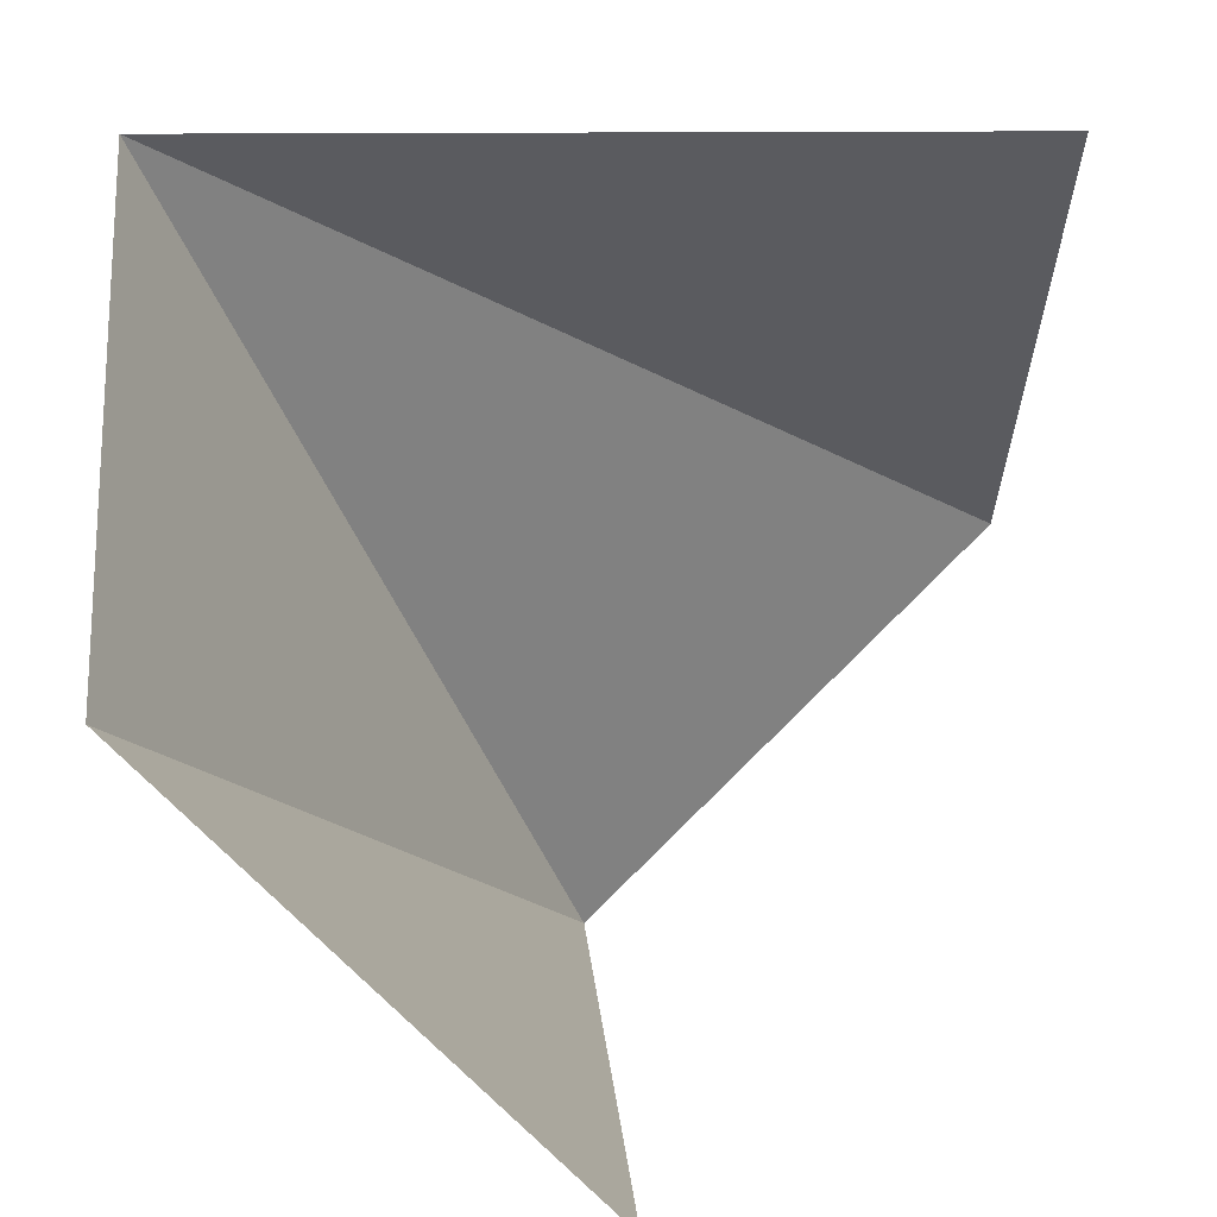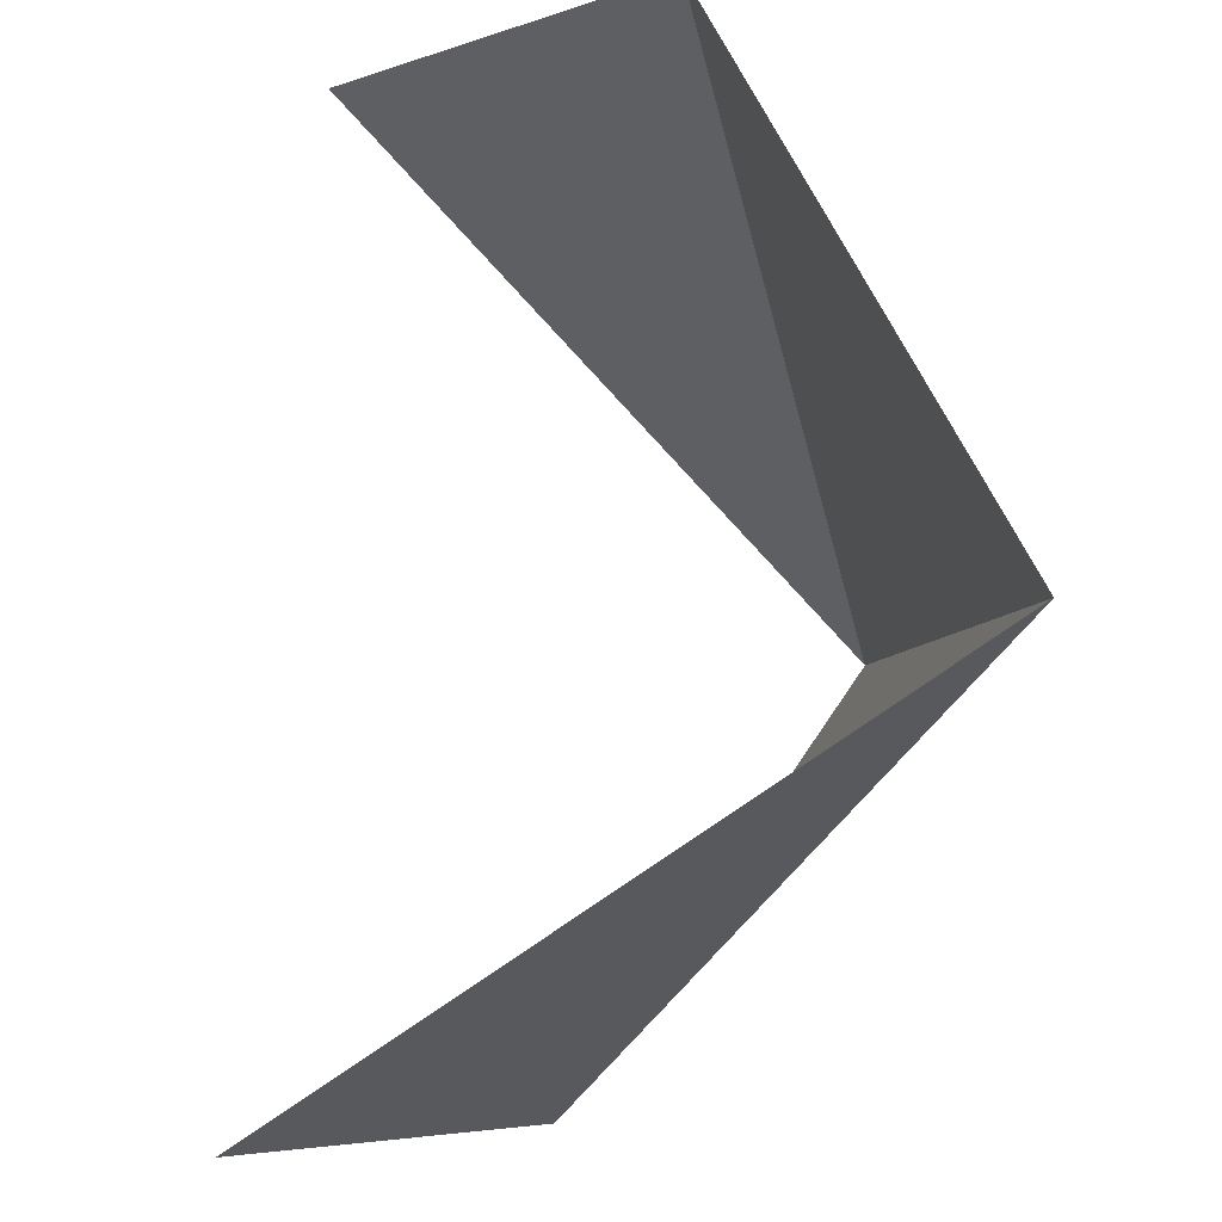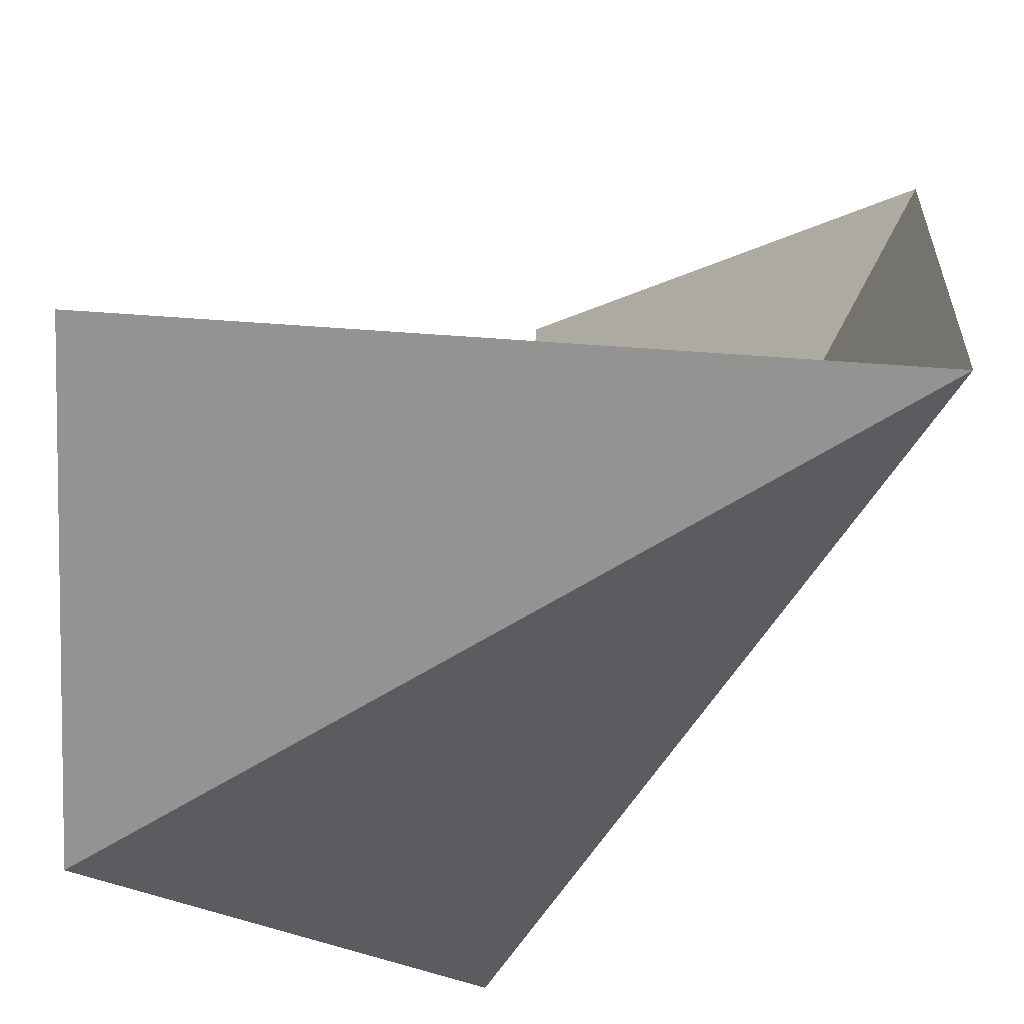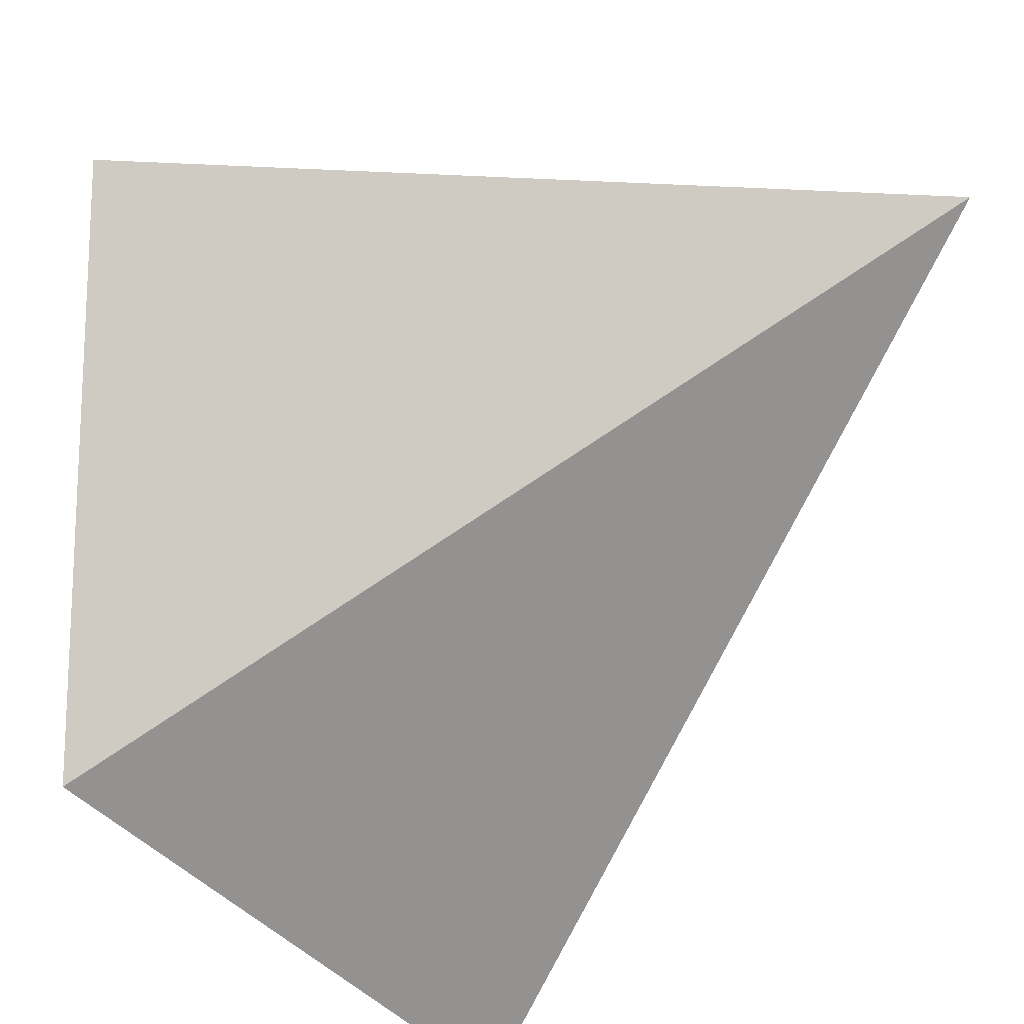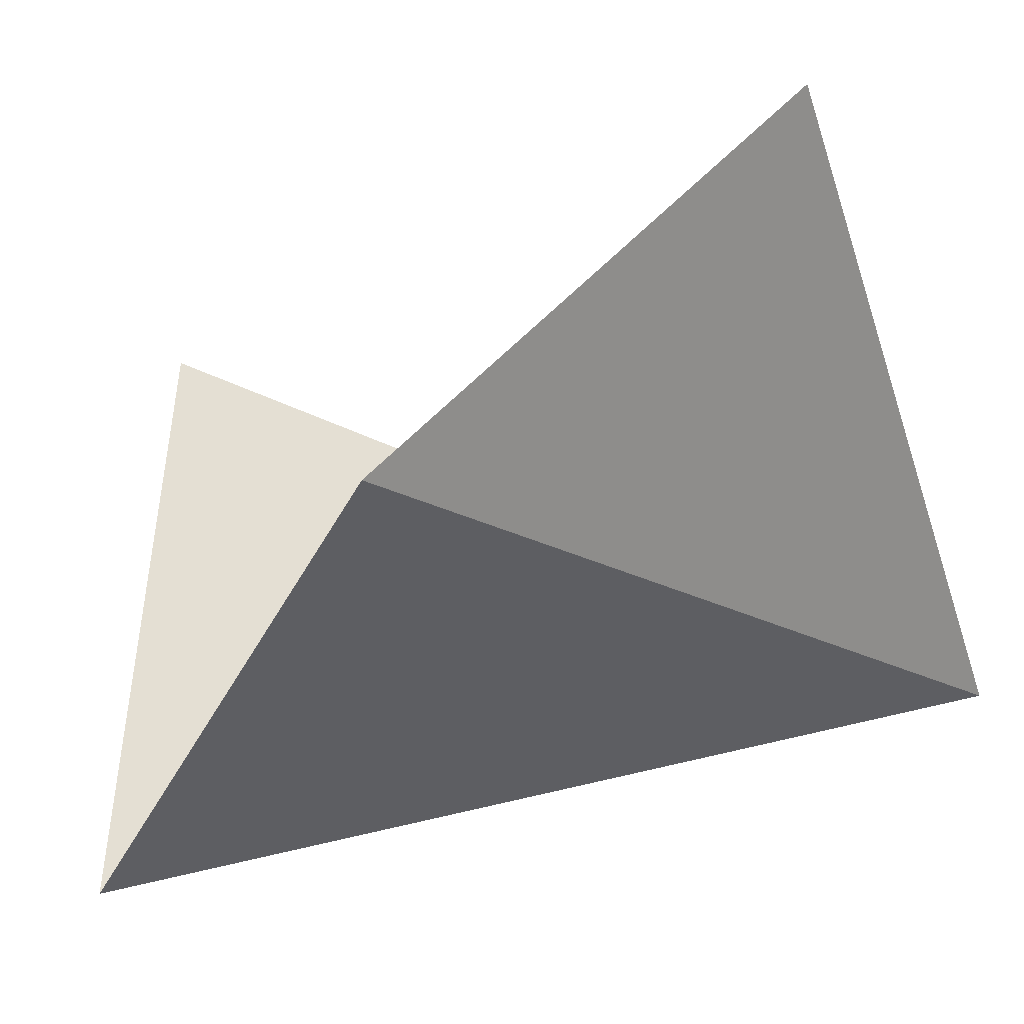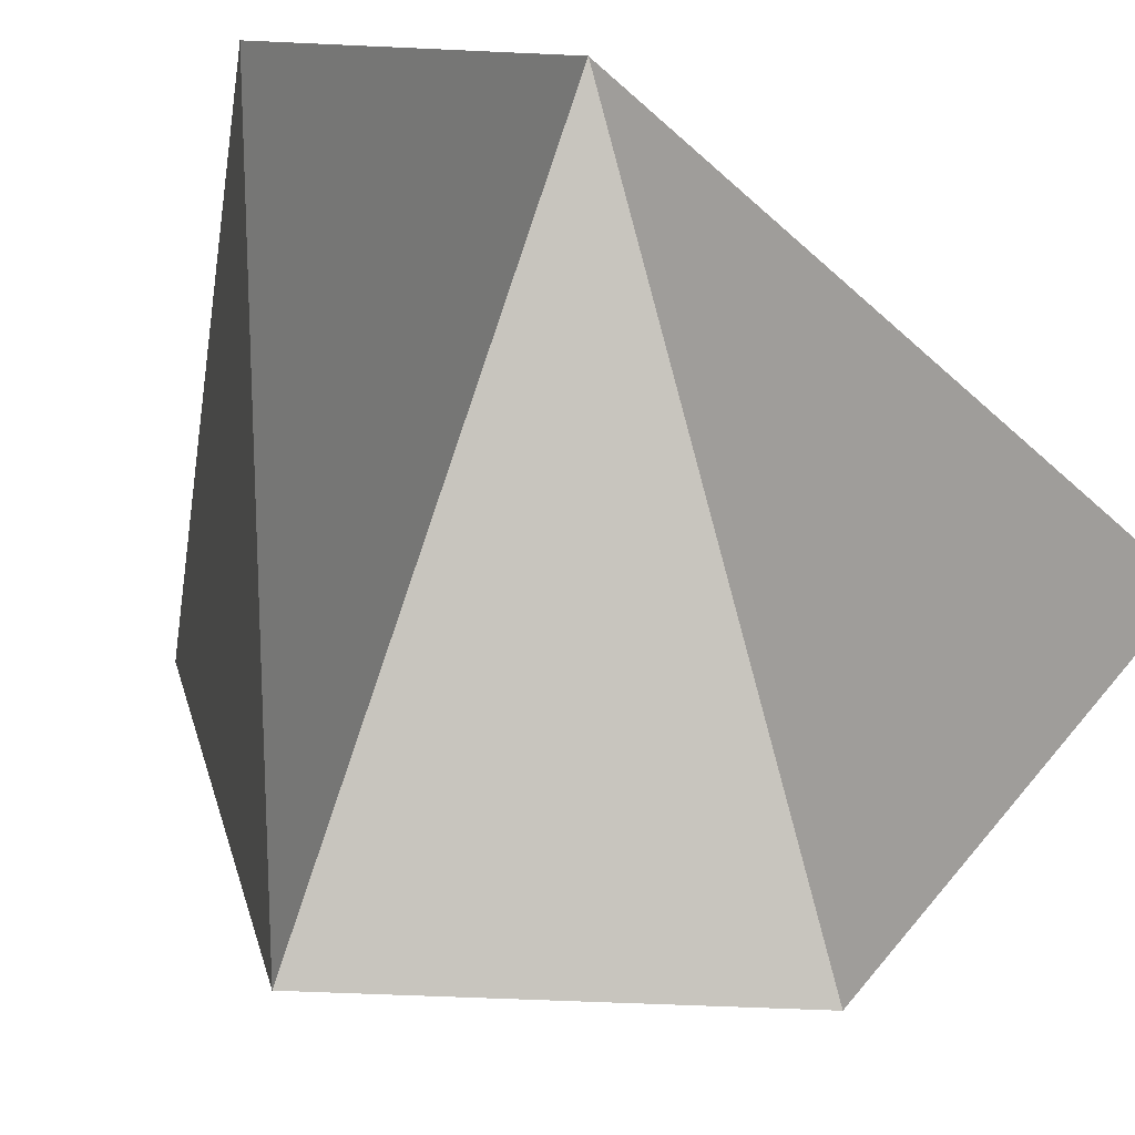
<metadata>
{"format":"obj","ext":"obj","renderer":"f3d","projection":"perspective","resolution":1024,"background":"white","views":[{"elev":11.3,"azim":176.5,"up":"+Z"},{"elev":-58.6,"azim":-50.4,"up":"+Z"},{"elev":68.0,"azim":4.2,"up":"+Z"},{"elev":-49.5,"azim":-2.9,"up":"+Y"},{"elev":-49.0,"azim":-72.5,"up":"+Y"},{"elev":64.1,"azim":-132.9,"up":"+Y"}]}
</metadata>
<code>
o 1110_0100
v 0 0 0
v 1 1 0
v 1 0 1
v 0 -1 -1
v 0 1 -1
v -1 0 1
v -1 -1 0
f 4 3 7
f 3 4 2
f 2 4 5
f 7 3 6

</code>
